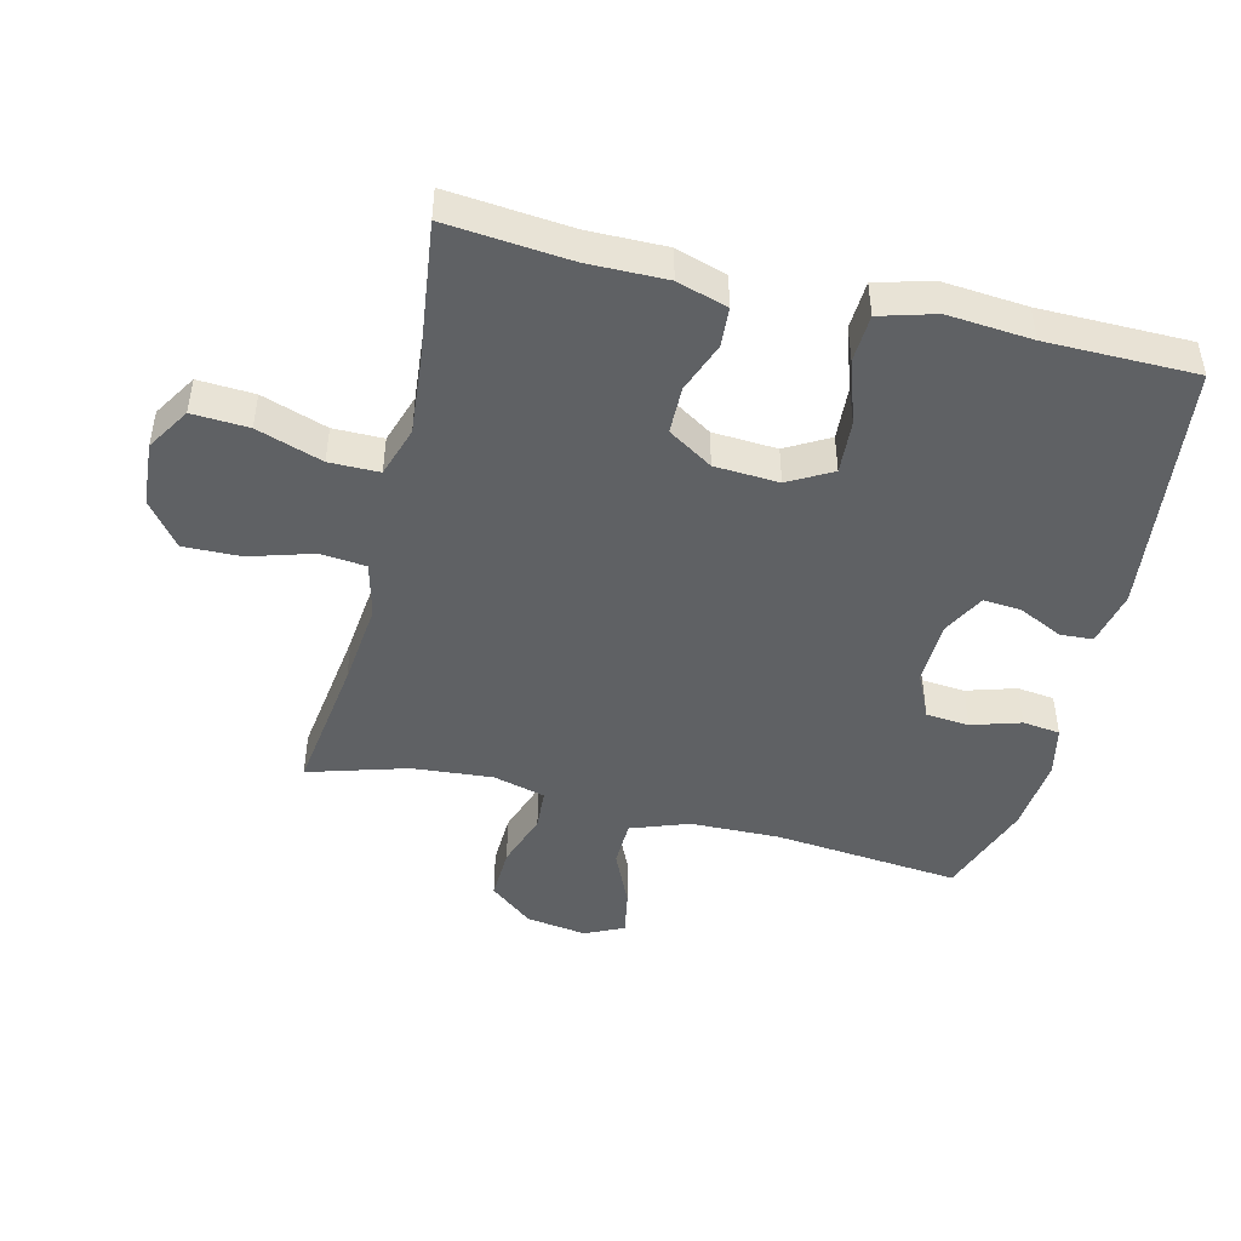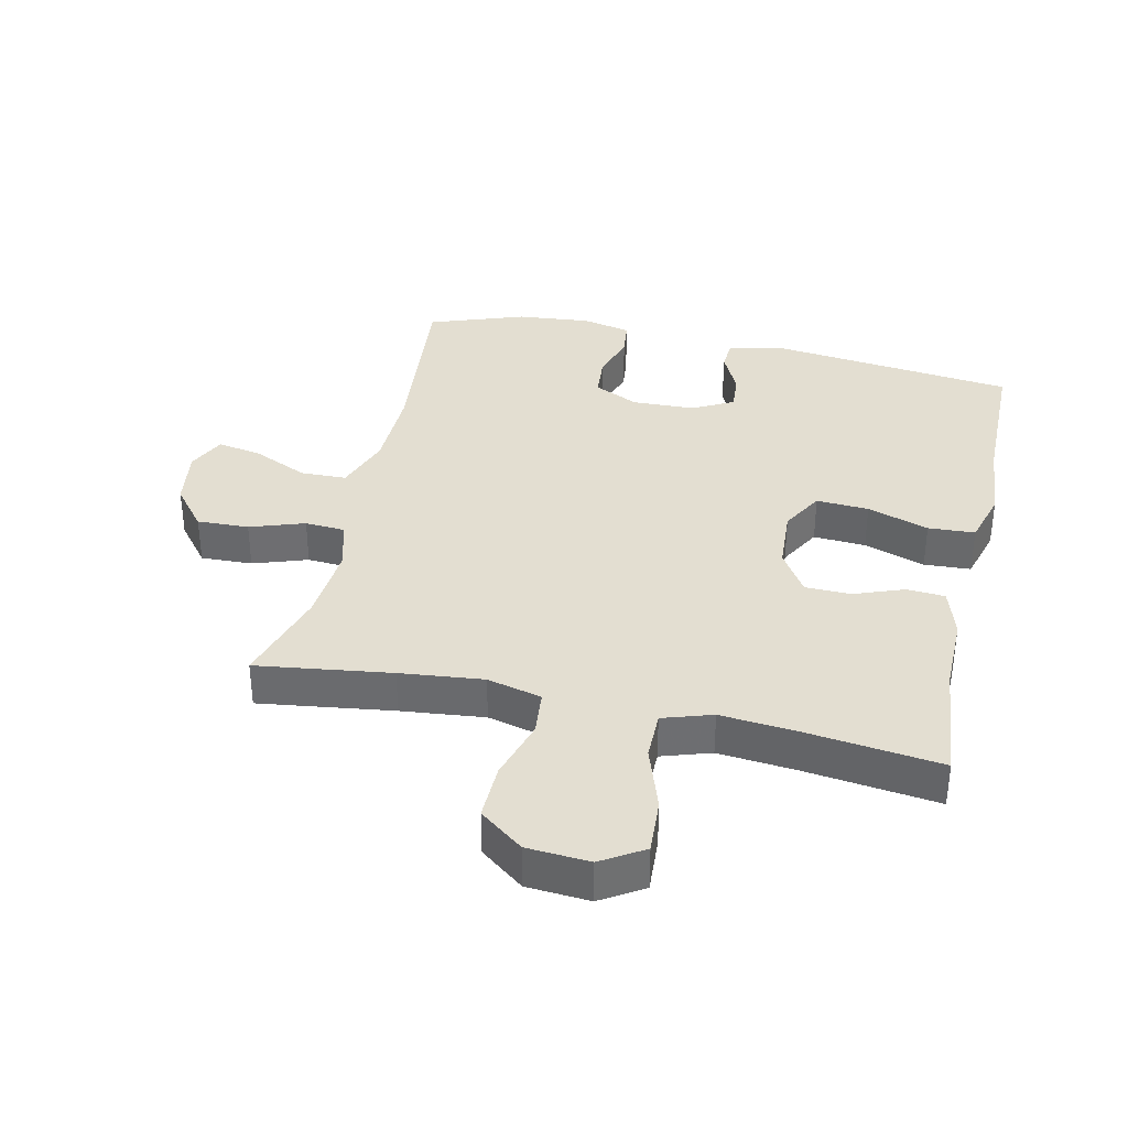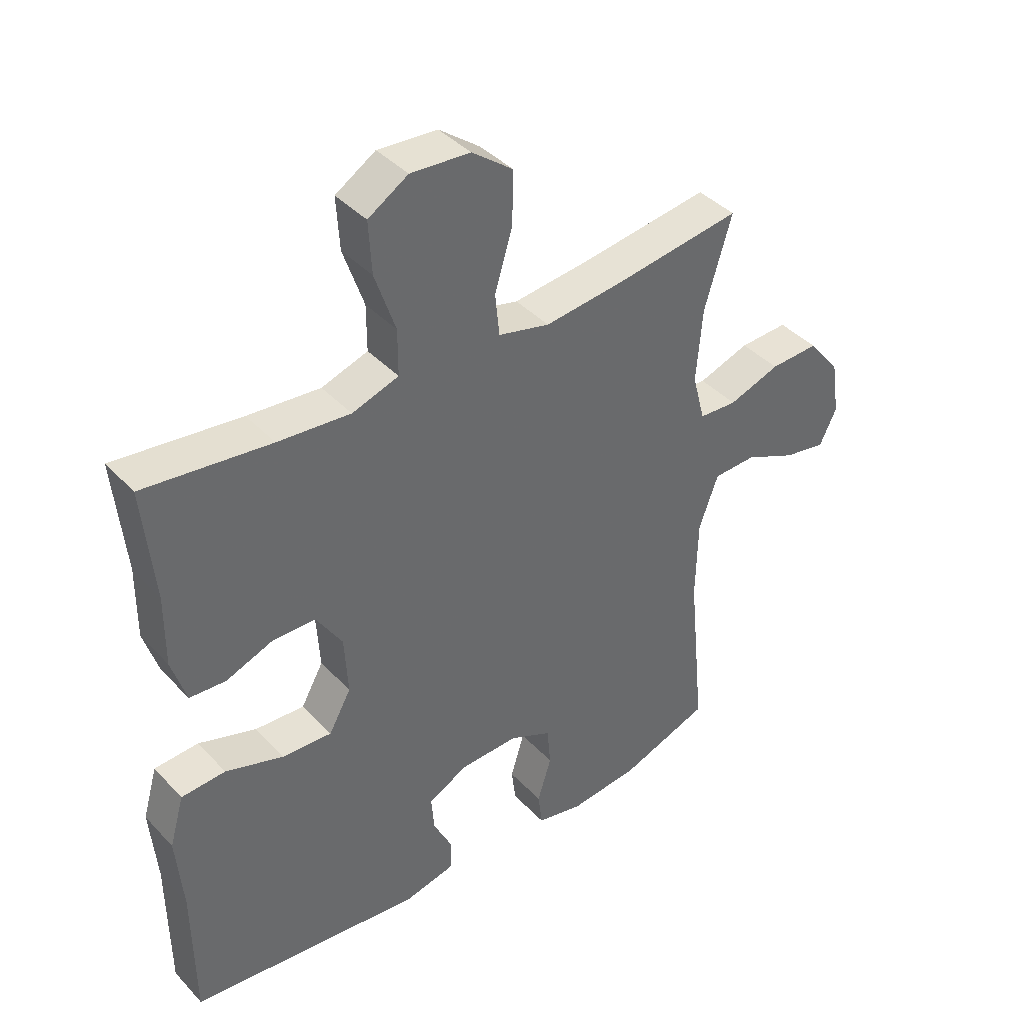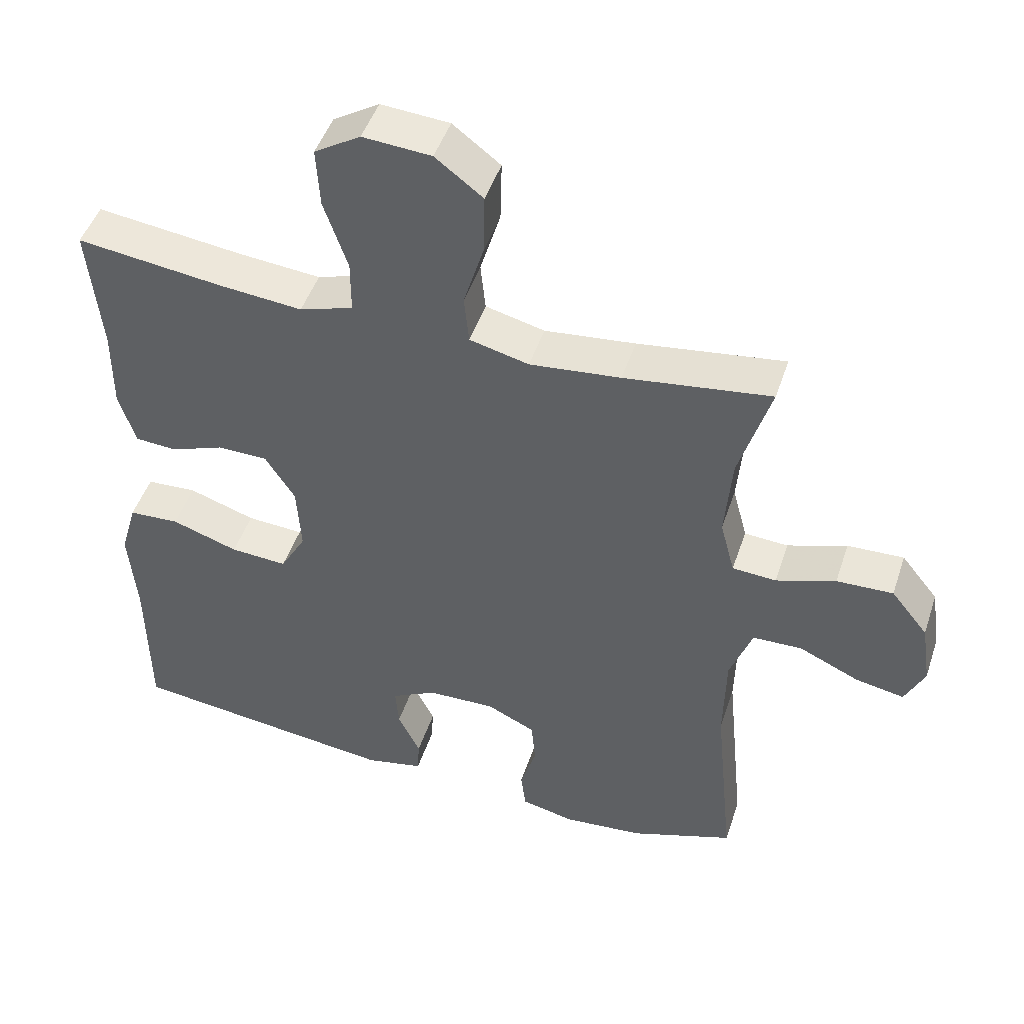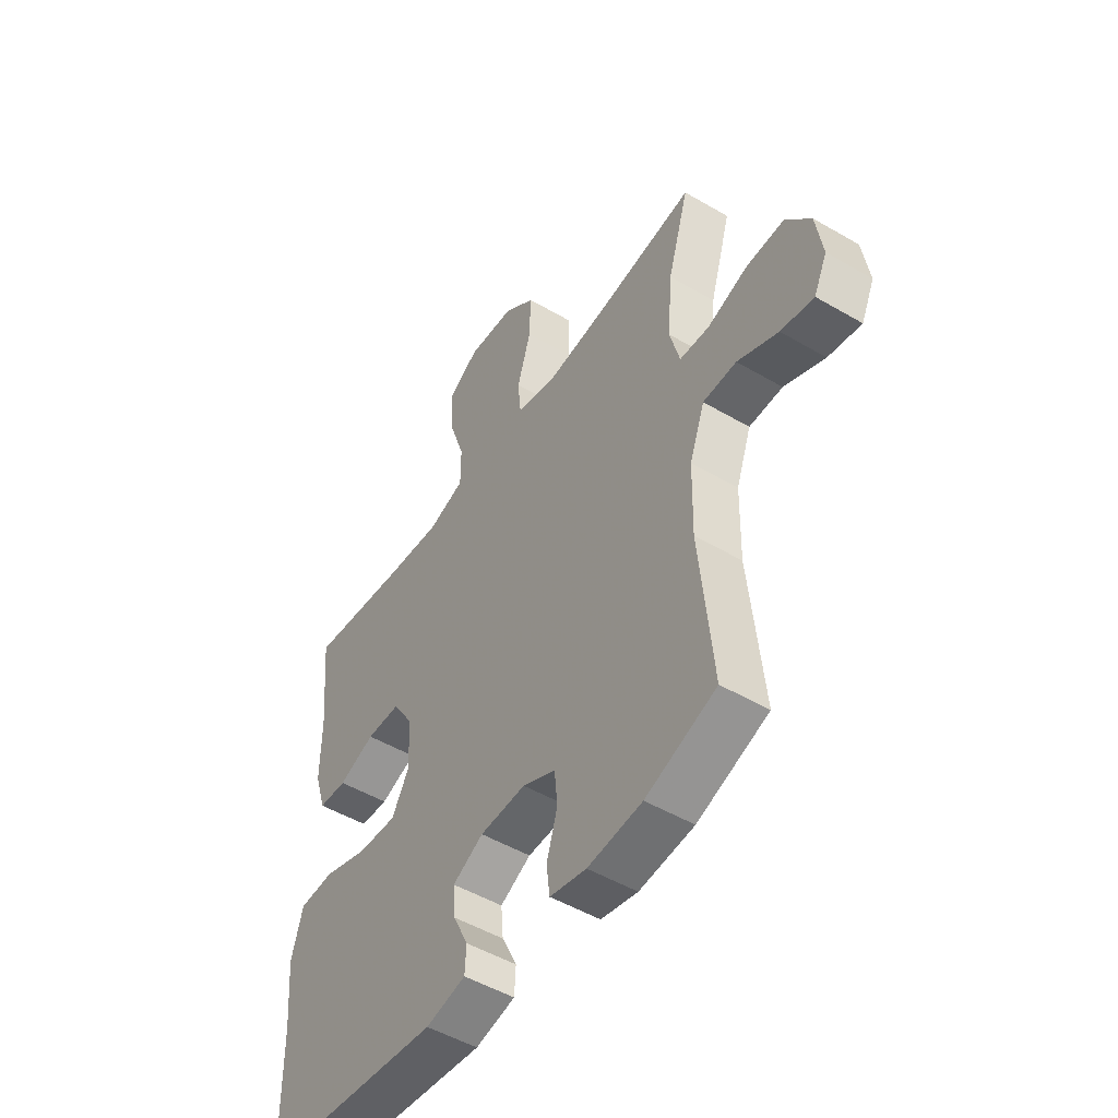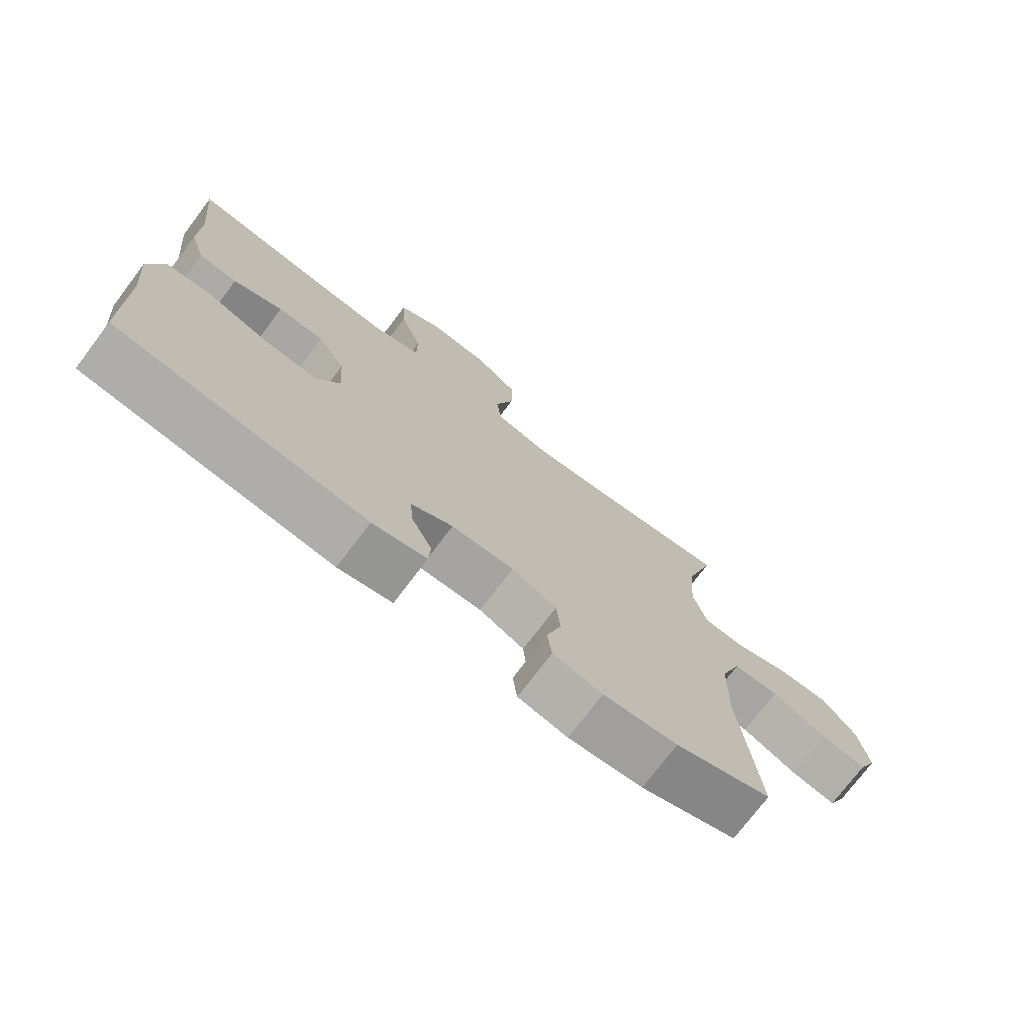
<metadata>
{"format":"obj","ext":"obj","renderer":"f3d","projection":"perspective","resolution":1024,"background":"white","views":[{"elev":-46.5,"azim":76.3,"up":"+Y"},{"elev":36.0,"azim":12.6,"up":"+Y"},{"elev":40.4,"azim":141.6,"up":"+Z"},{"elev":47.4,"azim":-161.9,"up":"+Z"},{"elev":-50.1,"azim":-122.8,"up":"+Z"},{"elev":-74.4,"azim":142.9,"up":"+Z"}]}
</metadata>
<code>
v -0.5 0.07 -0.5
v -0.472 0.07 -0.216
v -0.475 0.07 -0.08
v -0.507 0.07 0.008
v -0.578 0.07 0.01
v -0.664 0.07 -0.029
v -0.734 0.07 -0.042
v -0.762 0.07 0.017
v -0.748 0.07 0.109
v -0.695 0.07 0.175
v -0.614 0.07 0.172
v -0.529 0.07 0.143
v -0.466 0.07 0.147
v -0.445 0.07 0.227
v -0.455 0.07 0.349
v -0.5 0.07 0.5
v -0.29 0.07 0.471
v -0.16 0.07 0.457
v -0.075 0.07 0.478
v -0.068 0.07 0.548
v -0.097 0.07 0.644
v -0.099 0.07 0.732
v -0.031 0.07 0.784
v 0.067 0.07 0.791
v 0.133 0.07 0.75
v 0.128 0.07 0.664
v 0.094 0.07 0.564
v 0.094 0.07 0.488
v 0.171 0.07 0.463
v 0.291 0.07 0.474
v 0.5 0.07 0.5
v 0.482 0.07 0.312
v 0.483 0.07 0.193
v 0.459 0.07 0.116
v 0.399 0.07 0.112
v 0.322 0.07 0.141
v 0.25 0.07 0.14
v 0.207 0.07 0.072
v 0.201 0.07 -0.026
v 0.238 0.07 -0.092
v 0.32 0.07 -0.087
v 0.416 0.07 -0.055
v 0.489 0.07 -0.059
v 0.513 0.07 -0.143
v 0.502 0.07 -0.272
v 0.5 0.07 -0.5
v 0.113 0.07 -0.546
v 0.029 0.07 -0.528
v 0.026 0.07 -0.478
v 0.058 0.07 -0.412
v 0.063 0.07 -0.353
v -0.002 0.07 -0.319
v -0.099 0.07 -0.316
v -0.169 0.07 -0.349
v -0.175 0.07 -0.415
v -0.152 0.07 -0.49
v -0.159 0.07 -0.547
v -0.236 0.07 -0.564
v -0.351 0.07 -0.553
v -0.5 0 -0.5
v -0.472 0 -0.216
v -0.475 0 -0.08
v -0.507 0 0.008
v -0.578 0 0.01
v -0.664 0 -0.029
v -0.734 0 -0.042
v -0.762 0 0.017
v -0.748 0 0.109
v -0.695 0 0.175
v -0.614 0 0.172
v -0.529 0 0.143
v -0.466 0 0.147
v -0.445 0 0.227
v -0.455 0 0.349
v -0.5 0 0.5
v -0.29 0 0.471
v -0.16 0 0.457
v -0.075 0 0.478
v -0.068 0 0.548
v -0.097 0 0.644
v -0.099 0 0.732
v -0.031 0 0.784
v 0.067 0 0.791
v 0.133 0 0.75
v 0.128 0 0.664
v 0.094 0 0.564
v 0.094 0 0.488
v 0.171 0 0.463
v 0.291 0 0.474
v 0.5 0 0.5
v 0.482 0 0.312
v 0.483 0 0.193
v 0.459 0 0.116
v 0.399 0 0.112
v 0.322 0 0.141
v 0.25 0 0.14
v 0.207 0 0.072
v 0.201 0 -0.026
v 0.238 0 -0.092
v 0.32 0 -0.087
v 0.416 0 -0.055
v 0.489 0 -0.059
v 0.513 0 -0.143
v 0.502 0 -0.272
v 0.5 0 -0.5
v 0.113 0 -0.546
v 0.029 0 -0.528
v 0.026 0 -0.478
v 0.058 0 -0.412
v 0.063 0 -0.353
v -0.002 0 -0.319
v -0.099 0 -0.316
v -0.169 0 -0.349
v -0.175 0 -0.415
v -0.152 0 -0.49
v -0.159 0 -0.547
v -0.236 0 -0.564
v -0.351 0 -0.553
f 59 1 2
f 58 59 2
f 57 58 2
f 56 57 2
f 55 56 2
f 54 55 2 3
f 53 54 3 4
f 52 53 4
f 51 52 4
f 48 49 50
f 47 48 50
f 46 47 50
f 45 46 50
f 45 50 51
f 44 45 51
f 43 44 51
f 42 43 51
f 41 42 51
f 40 41 51
f 39 40 51 4
f 34 35 36
f 33 34 36
f 32 33 36
f 32 36 37
f 31 32 37
f 30 31 37
f 29 30 37 38
f 25 26 27
f 24 25 27
f 23 24 27
f 22 23 27
f 21 22 27
f 20 21 27
f 19 20 27 28
f 38 39 4
f 29 38 4
f 28 29 4
f 19 28 4
f 18 19 4
f 10 11 12
f 9 10 12
f 8 9 12
f 7 8 12
f 6 7 12
f 5 6 12
f 5 12 13
f 4 5 13
f 17 18 4 13
f 15 16 17
f 14 15 17
f 13 14 17
f 61 60 118
f 61 118 117
f 61 117 116
f 61 116 115
f 61 115 114
f 62 61 114 113
f 63 62 113 112
f 63 112 111
f 63 111 110
f 109 108 107
f 109 107 106
f 109 106 105
f 109 105 104
f 110 109 104
f 110 104 103
f 110 103 102
f 110 102 101
f 110 101 100
f 110 100 99
f 63 110 99 98
f 95 94 93
f 95 93 92
f 95 92 91
f 96 95 91
f 96 91 90
f 96 90 89
f 97 96 89 88
f 86 85 84
f 86 84 83
f 86 83 82
f 86 82 81
f 86 81 80
f 86 80 79
f 87 86 79 78
f 63 98 97
f 63 97 88
f 63 88 87
f 63 87 78
f 63 78 77
f 71 70 69
f 71 69 68
f 71 68 67
f 71 67 66
f 71 66 65
f 71 65 64
f 72 71 64
f 72 64 63
f 72 63 77 76
f 76 75 74
f 76 74 73
f 76 73 72
f 1 60 61 2
f 2 61 62 3
f 3 62 63 4
f 4 63 64 5
f 5 64 65 6
f 6 65 66 7
f 7 66 67 8
f 8 67 68 9
f 9 68 69 10
f 10 69 70 11
f 11 70 71 12
f 12 71 72 13
f 13 72 73 14
f 14 73 74 15
f 15 74 75 16
f 16 75 76 17
f 17 76 77 18
f 18 77 78 19
f 19 78 79 20
f 20 79 80 21
f 21 80 81 22
f 22 81 82 23
f 23 82 83 24
f 24 83 84 25
f 25 84 85 26
f 26 85 86 27
f 27 86 87 28
f 28 87 88 29
f 29 88 89 30
f 30 89 90 31
f 31 90 91 32
f 32 91 92 33
f 33 92 93 34
f 34 93 94 35
f 35 94 95 36
f 36 95 96 37
f 37 96 97 38
f 38 97 98 39
f 39 98 99 40
f 40 99 100 41
f 41 100 101 42
f 42 101 102 43
f 43 102 103 44
f 44 103 104 45
f 45 104 105 46
f 46 105 106 47
f 47 106 107 48
f 48 107 108 49
f 49 108 109 50
f 50 109 110 51
f 51 110 111 52
f 52 111 112 53
f 53 112 113 54
f 54 113 114 55
f 55 114 115 56
f 56 115 116 57
f 57 116 117 58
f 58 117 118 59
f 59 118 60 1

</code>
